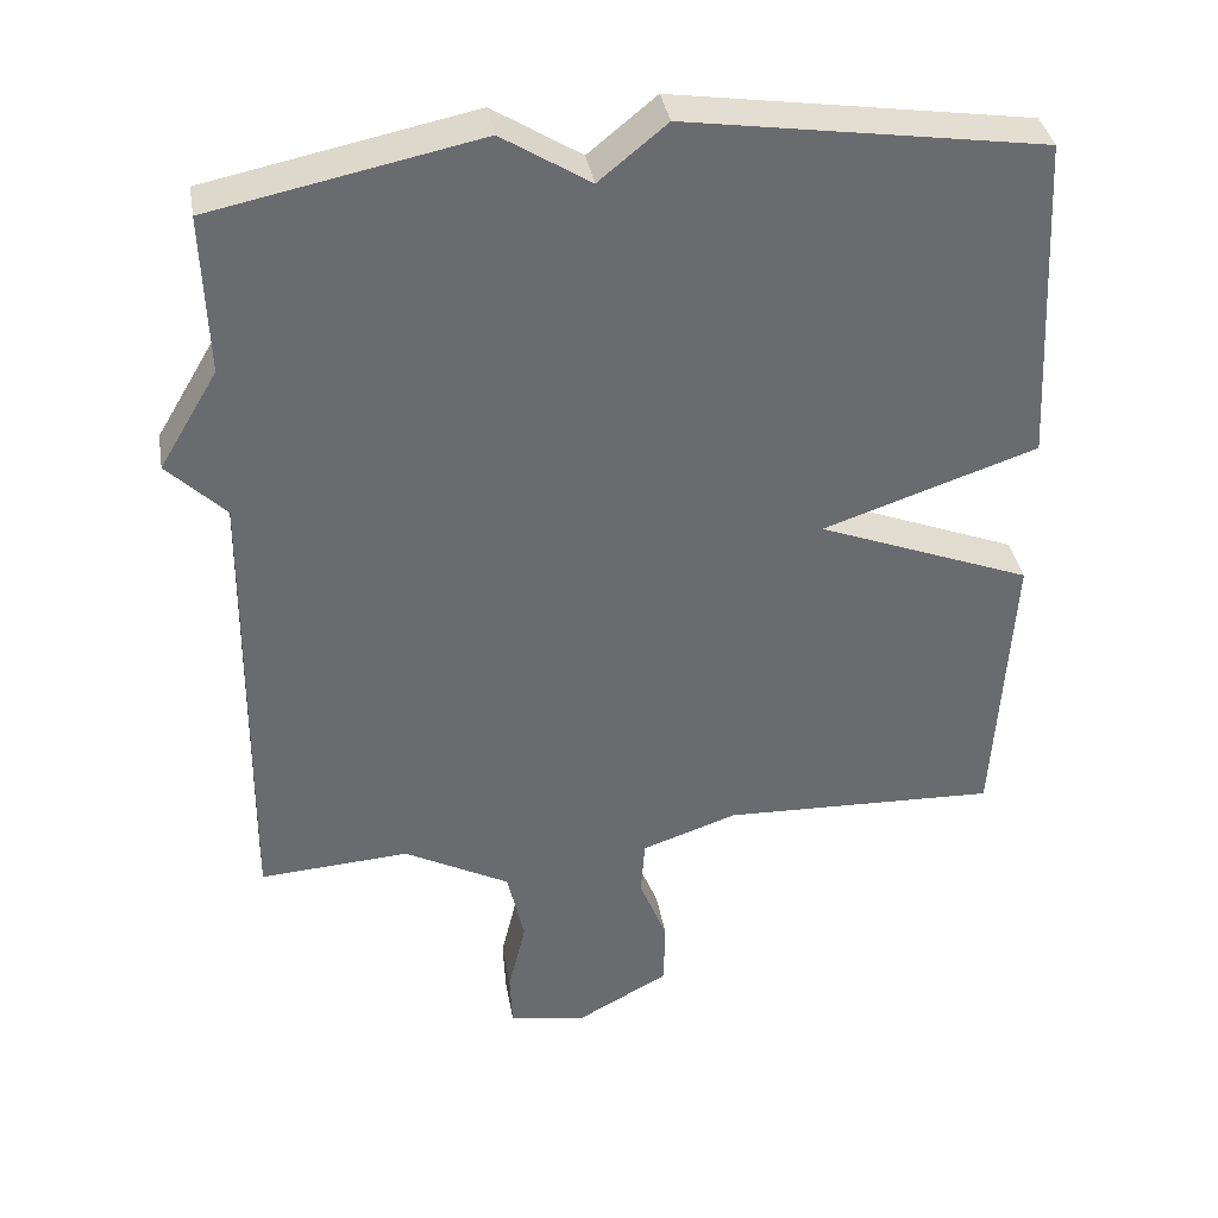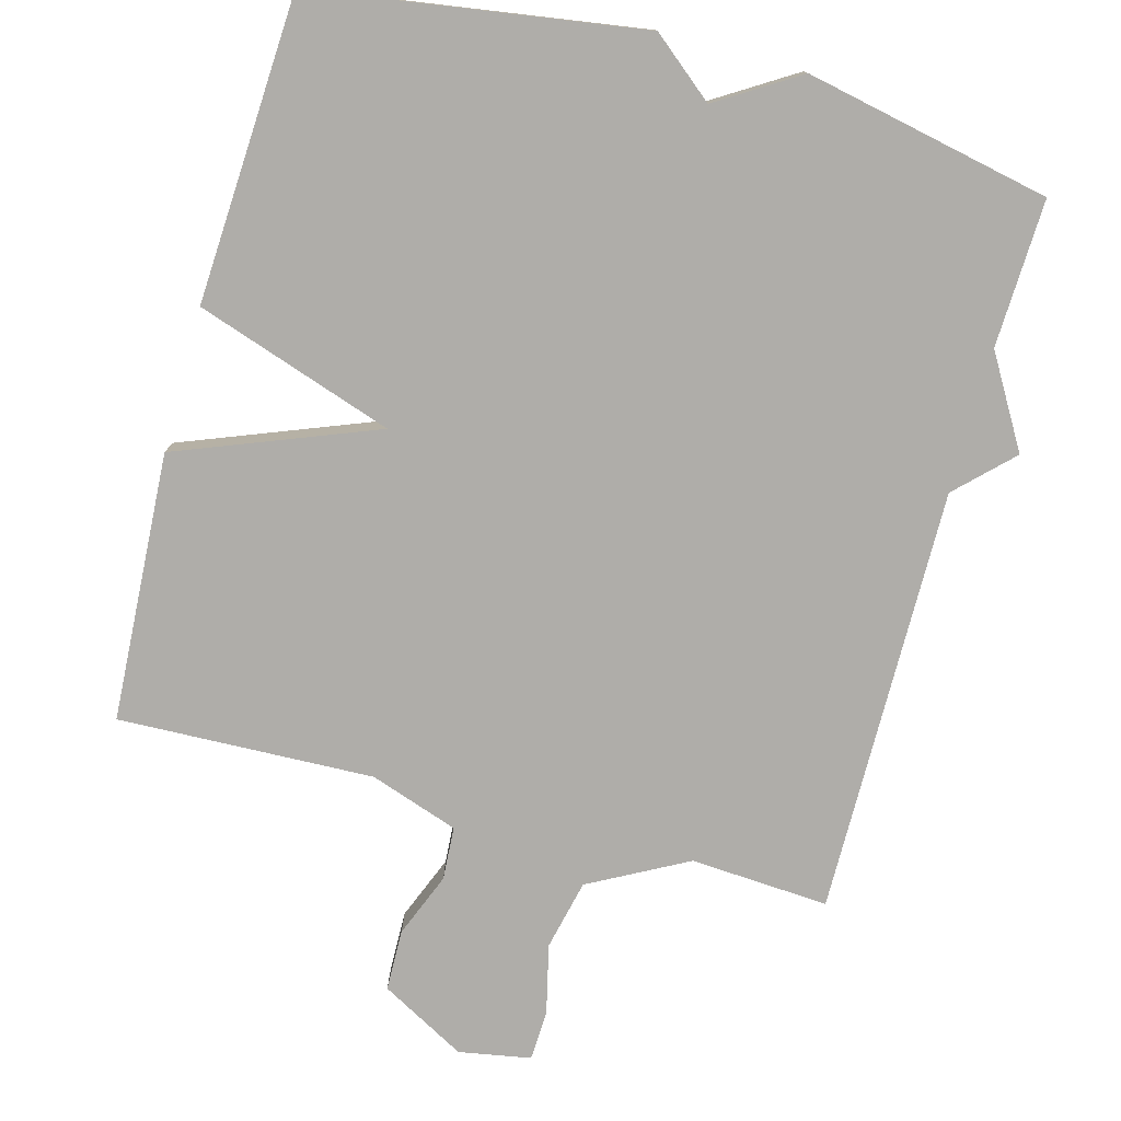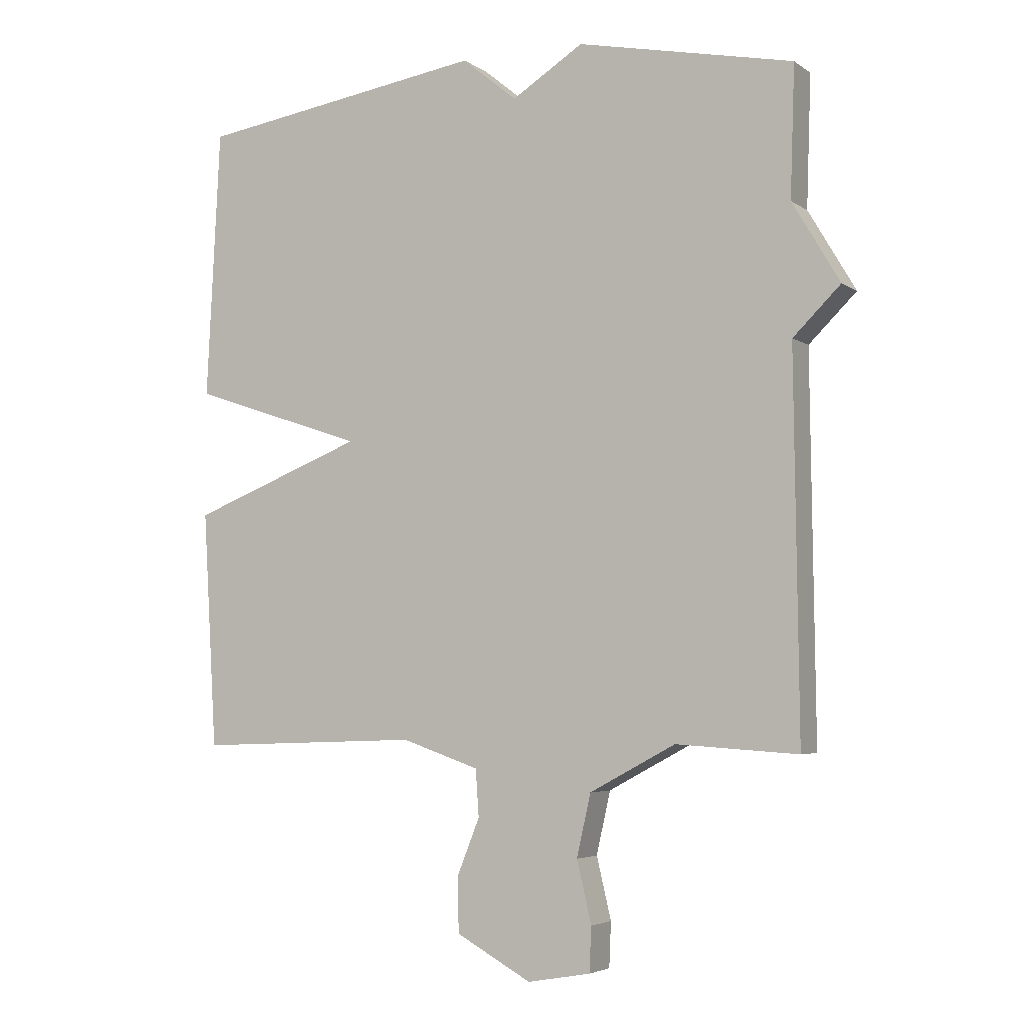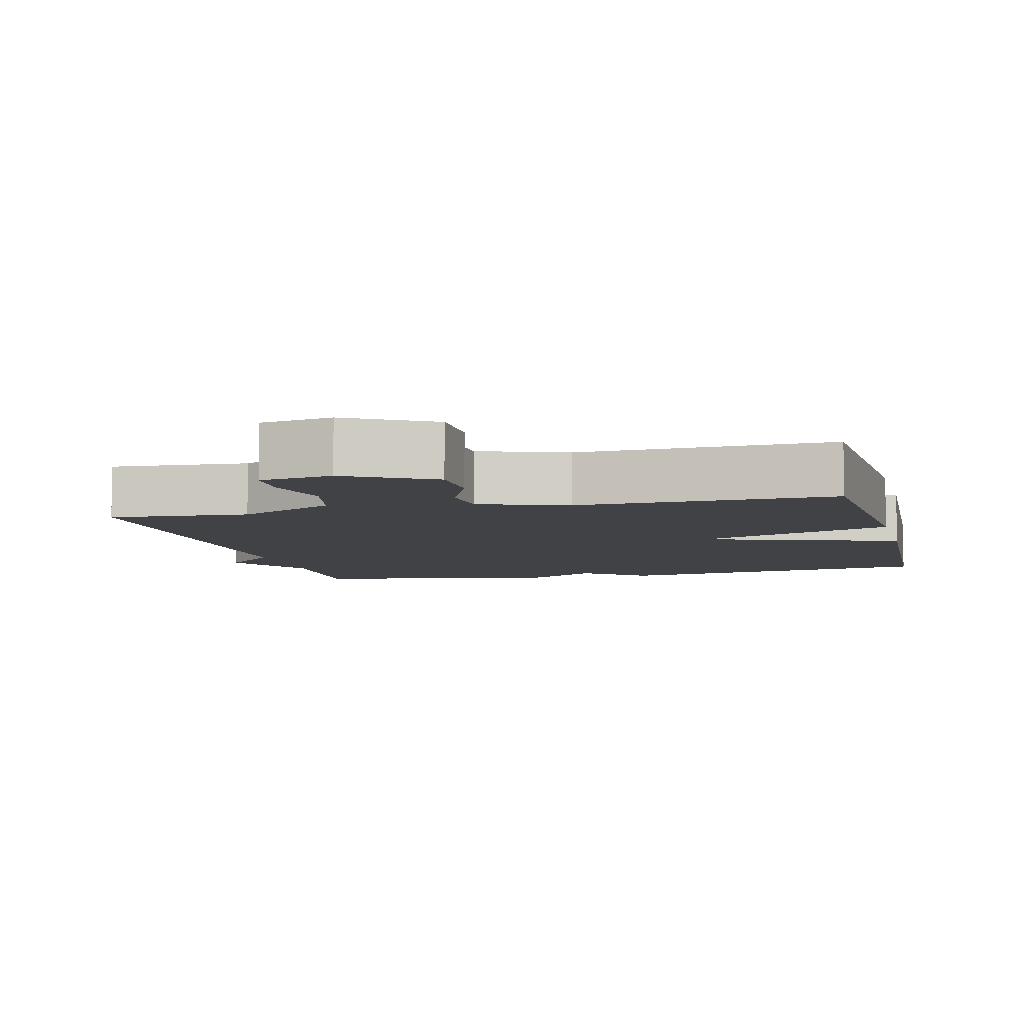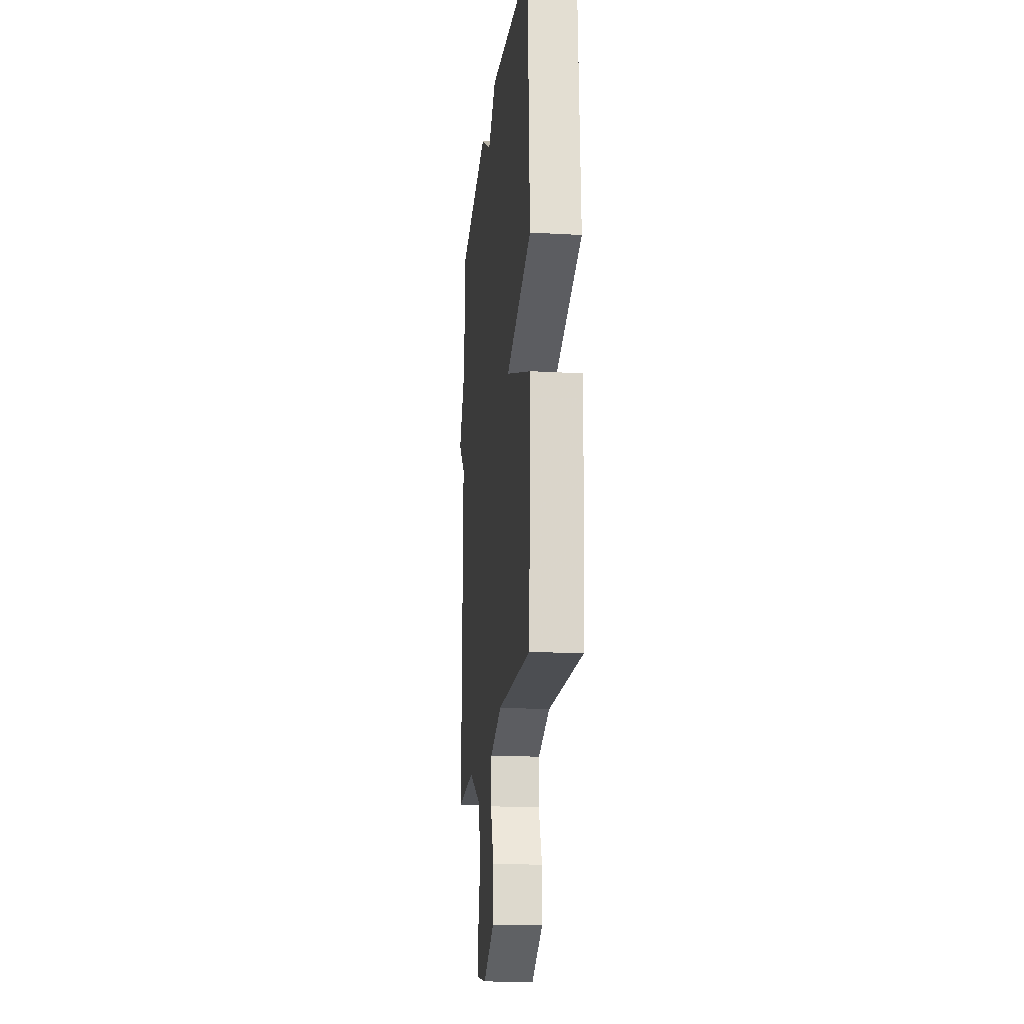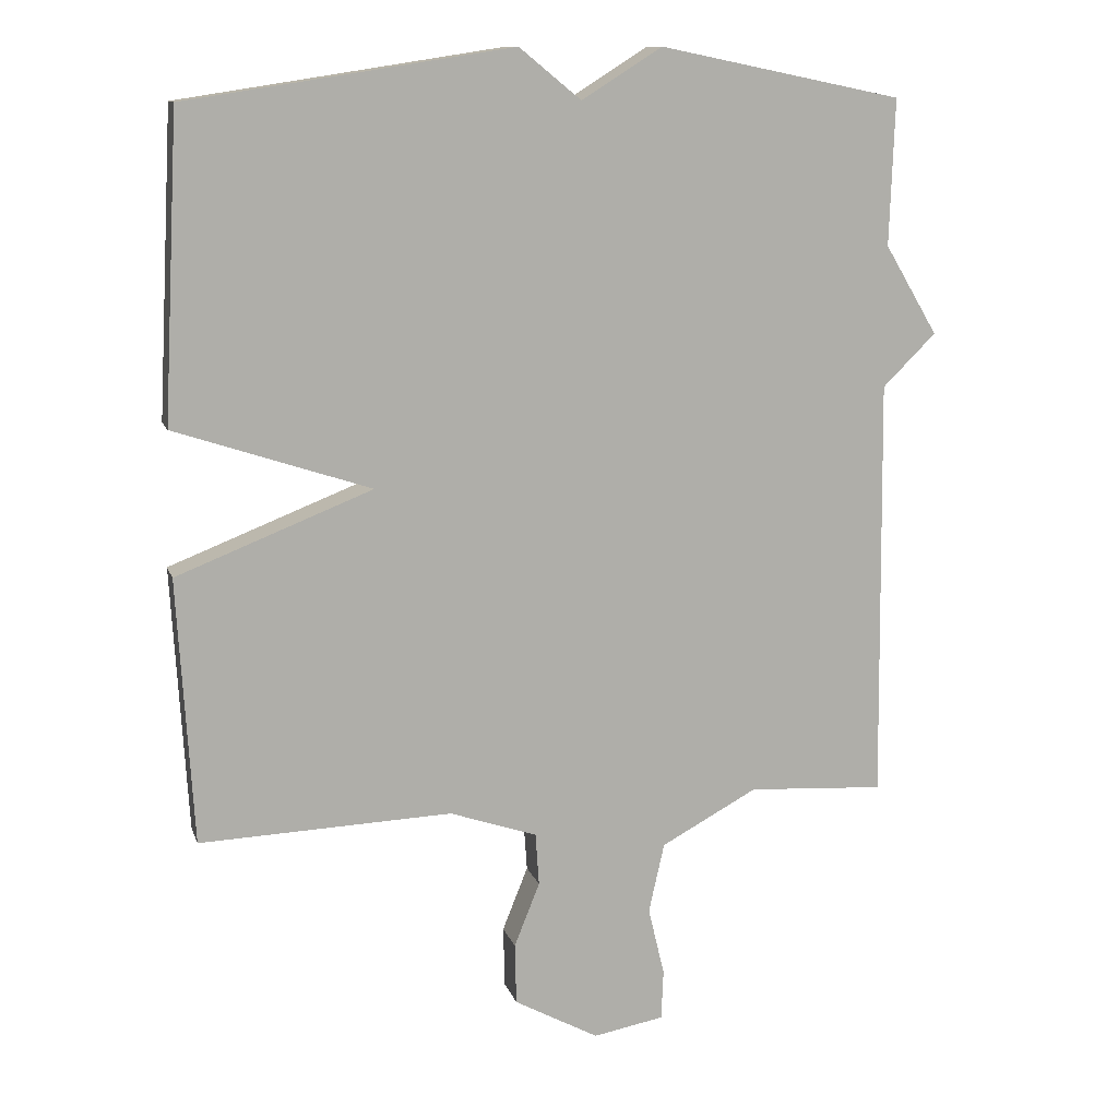
<metadata>
{"format":"obj","ext":"obj","renderer":"f3d","projection":"perspective","resolution":1024,"background":"white","views":[{"elev":37.1,"azim":170.2,"up":"+Z"},{"elev":-77.3,"azim":-15.3,"up":"+Y"},{"elev":-4.3,"azim":27.0,"up":"+Z"},{"elev":-6.6,"azim":-166.3,"up":"+Y"},{"elev":-18.6,"azim":-96.2,"up":"+Z"},{"elev":11.9,"azim":-15.0,"up":"+Z"}]}
</metadata>
<code>
v 0.5 0.07 -0.5
v 0.307 0.07 -0.488
v 0.171 0.07 -0.561
v 0.149 0.07 -0.659
v 0.172 0.07 -0.756
v 0.169 0.07 -0.826
v 0.069 0.07 -0.844
v -0.05 0.07 -0.779
v -0.052 0.07 -0.693
v -0.016 0.07 -0.603
v -0.021 0.07 -0.529
v -0.144 0.07 -0.487
v -0.5 0.07 -0.5
v -0.522 0.07 -0.126
v -0.246 0.07 -0.018
v -0.522 0.07 0.074
v -0.5 0.07 0.5
v -0.042 0.07 0.57
v 0.045 0.07 0.499
v 0.158 0.07 0.57
v 0.5 0.07 0.5
v 0.493 0.07 0.295
v 0.568 0.07 0.169
v 0.493 0.07 0.095
v 0.5 0 -0.5
v 0.307 0 -0.488
v 0.171 0 -0.561
v 0.149 0 -0.659
v 0.172 0 -0.756
v 0.169 0 -0.826
v 0.069 0 -0.844
v -0.05 0 -0.779
v -0.052 0 -0.693
v -0.016 0 -0.603
v -0.021 0 -0.529
v -0.144 0 -0.487
v -0.5 0 -0.5
v -0.522 0 -0.126
v -0.246 0 -0.018
v -0.522 0 0.074
v -0.5 0 0.5
v -0.042 0 0.57
v 0.045 0 0.499
v 0.158 0 0.57
v 0.5 0 0.5
v 0.493 0 0.295
v 0.568 0 0.169
v 0.493 0 0.095
f 22 23 24
f 19 20 21 22
f 19 22 24
f 18 19 24
f 17 18 24
f 16 17 24
f 15 16 24
f 14 15 24
f 13 14 24
f 12 13 24
f 11 12 24
f 10 11 24
f 8 9 10
f 7 8 10
f 6 7 10
f 5 6 10
f 4 5 10
f 3 4 10
f 2 3 10 24
f 1 2 24
f 48 47 46
f 46 45 44 43
f 48 46 43
f 48 43 42
f 48 42 41
f 48 41 40
f 48 40 39
f 48 39 38
f 48 38 37
f 48 37 36
f 48 36 35
f 48 35 34
f 34 33 32
f 34 32 31
f 34 31 30
f 34 30 29
f 34 29 28
f 34 28 27
f 48 34 27 26
f 48 26 25
f 1 25 26 2
f 2 26 27 3
f 3 27 28 4
f 4 28 29 5
f 5 29 30 6
f 6 30 31 7
f 7 31 32 8
f 8 32 33 9
f 9 33 34 10
f 10 34 35 11
f 11 35 36 12
f 12 36 37 13
f 13 37 38 14
f 14 38 39 15
f 15 39 40 16
f 16 40 41 17
f 17 41 42 18
f 18 42 43 19
f 19 43 44 20
f 20 44 45 21
f 21 45 46 22
f 22 46 47 23
f 23 47 48 24
f 24 48 25 1

</code>
